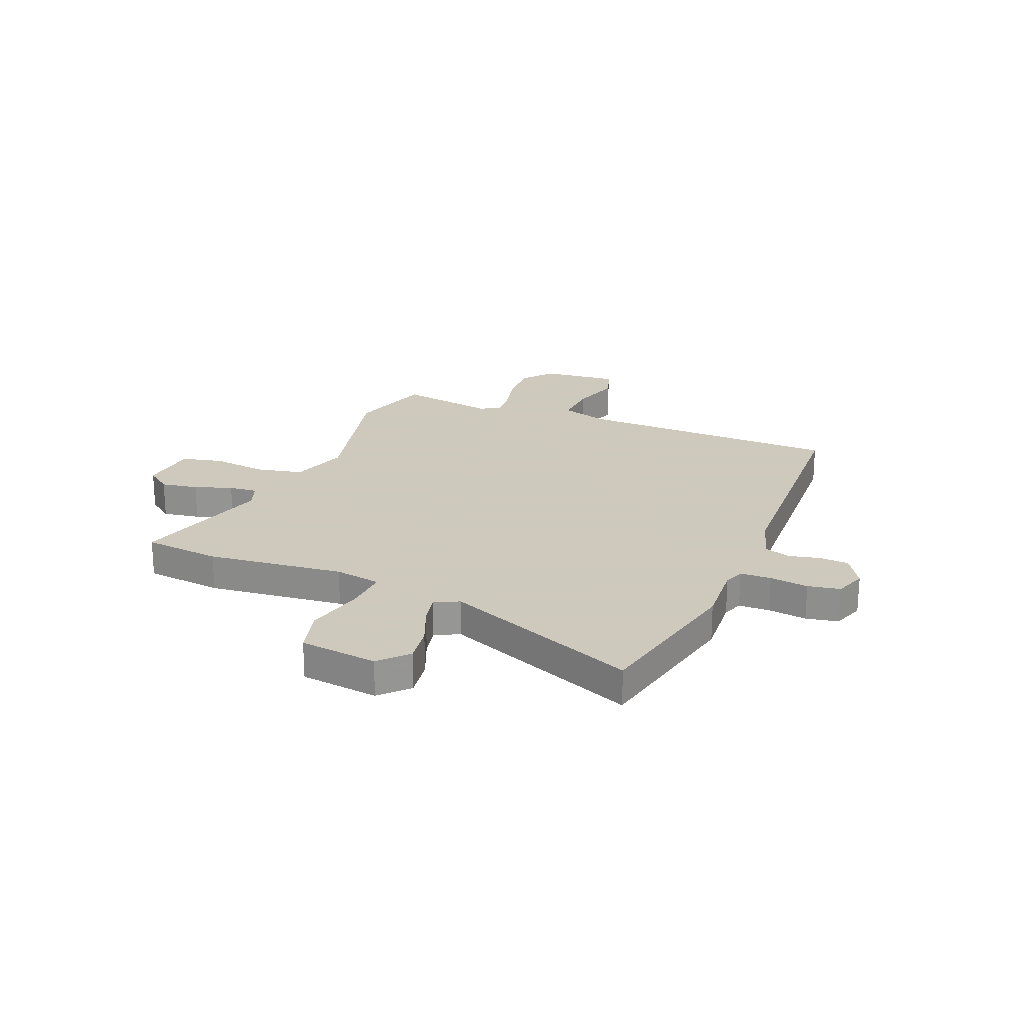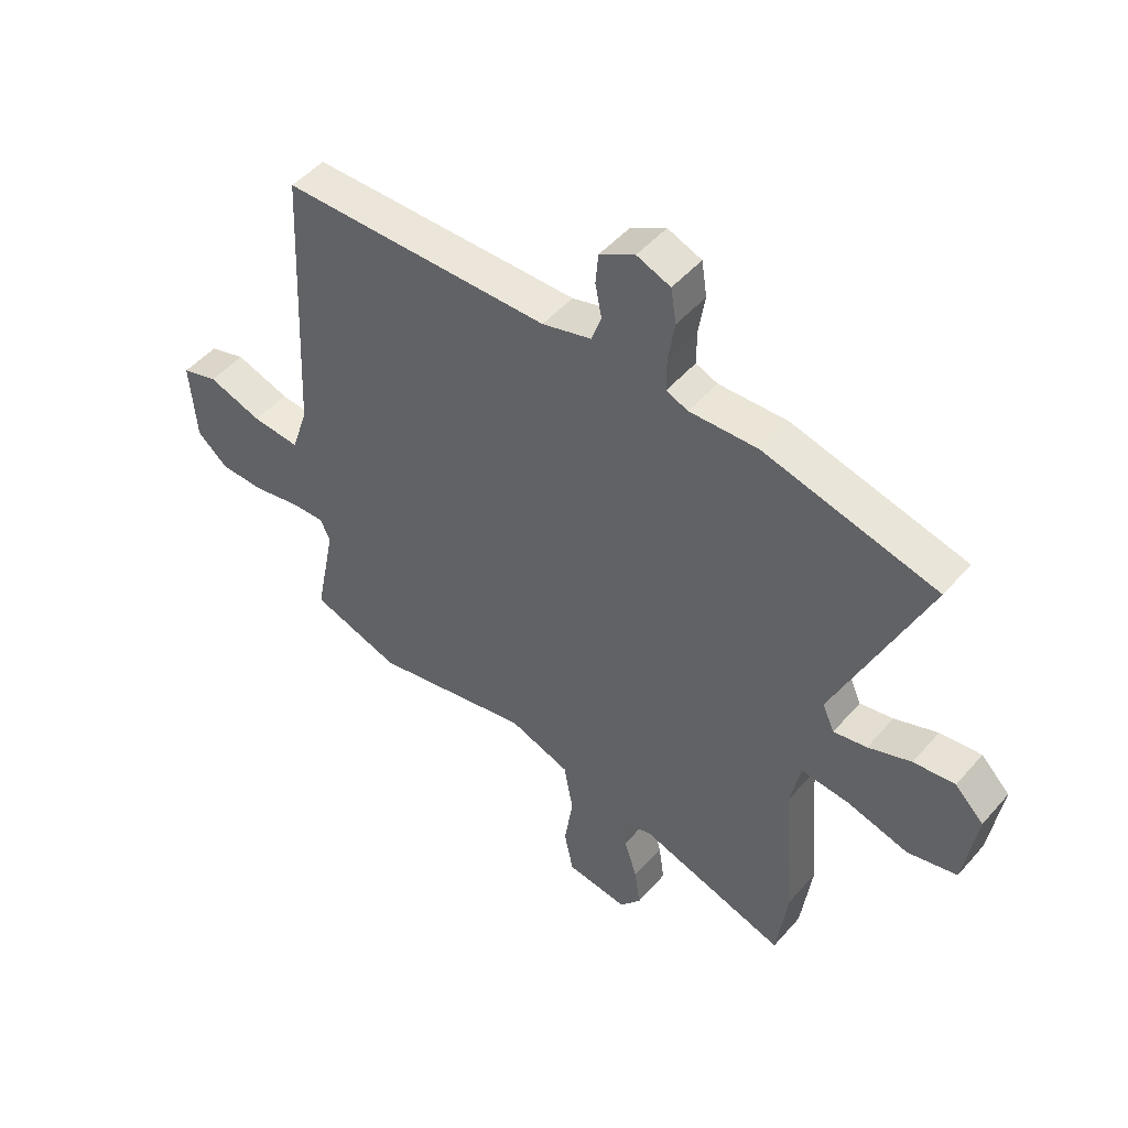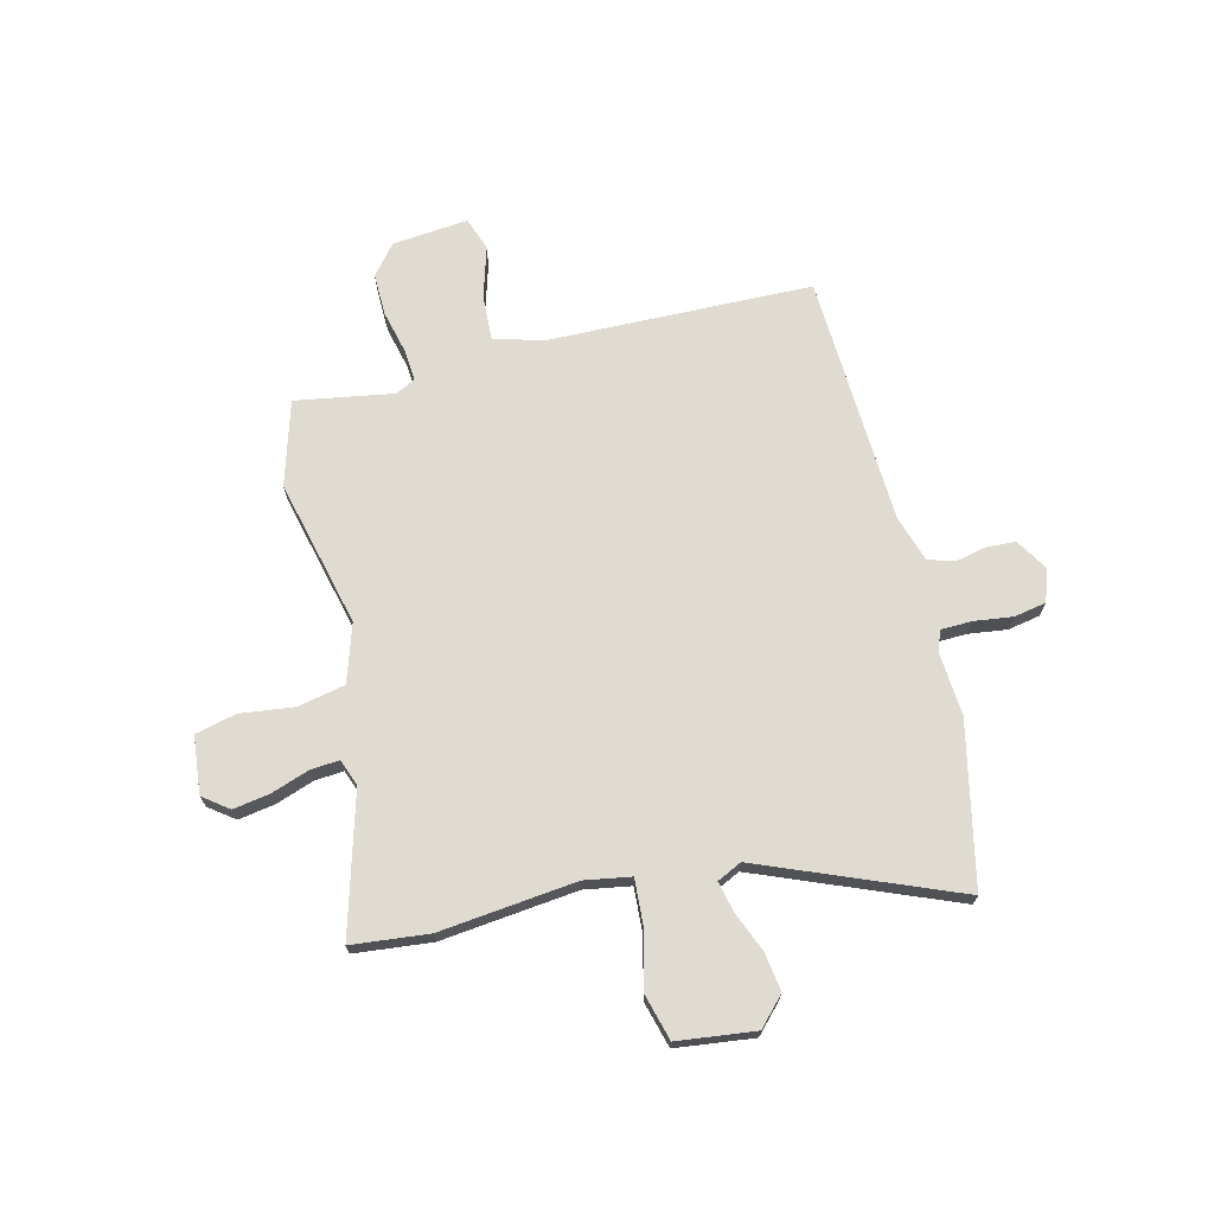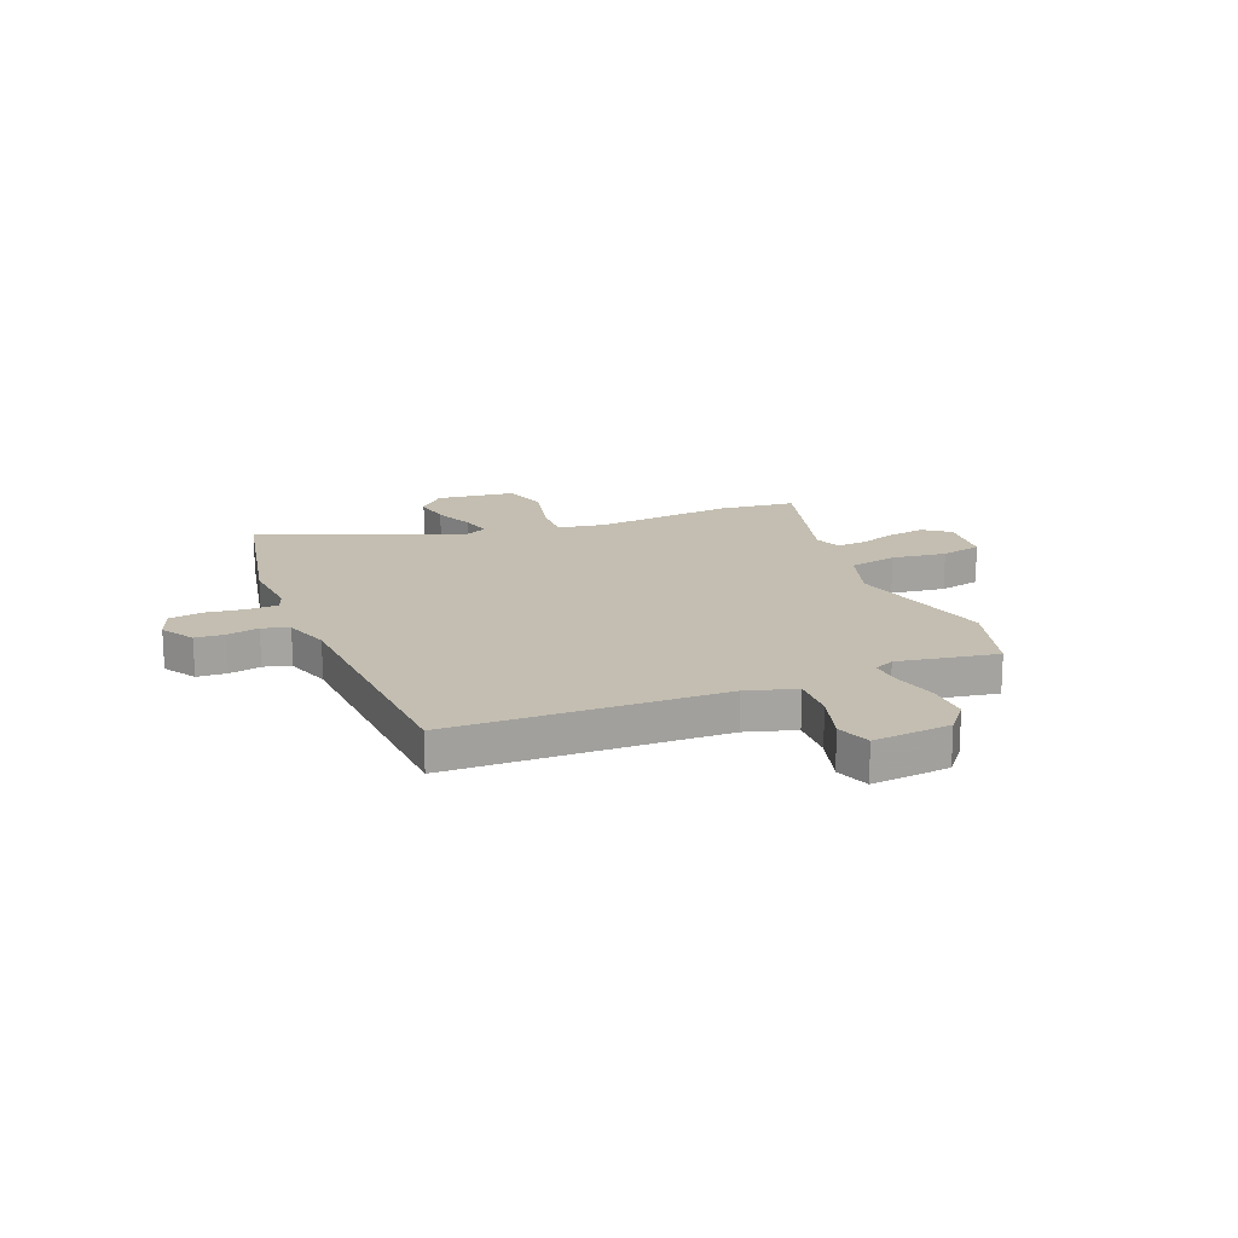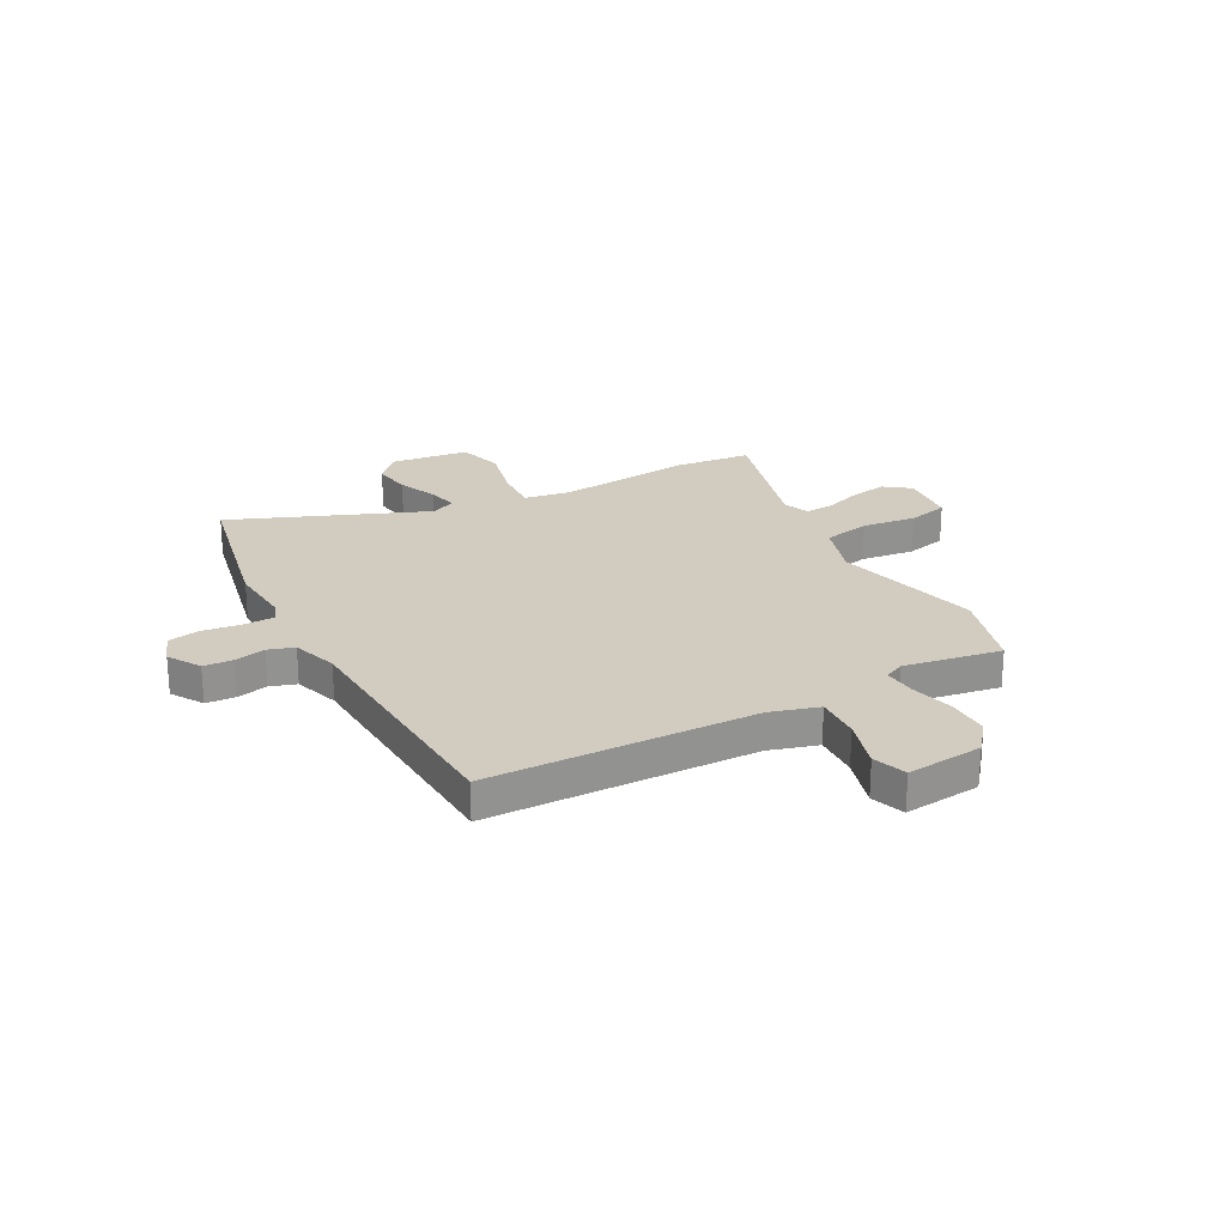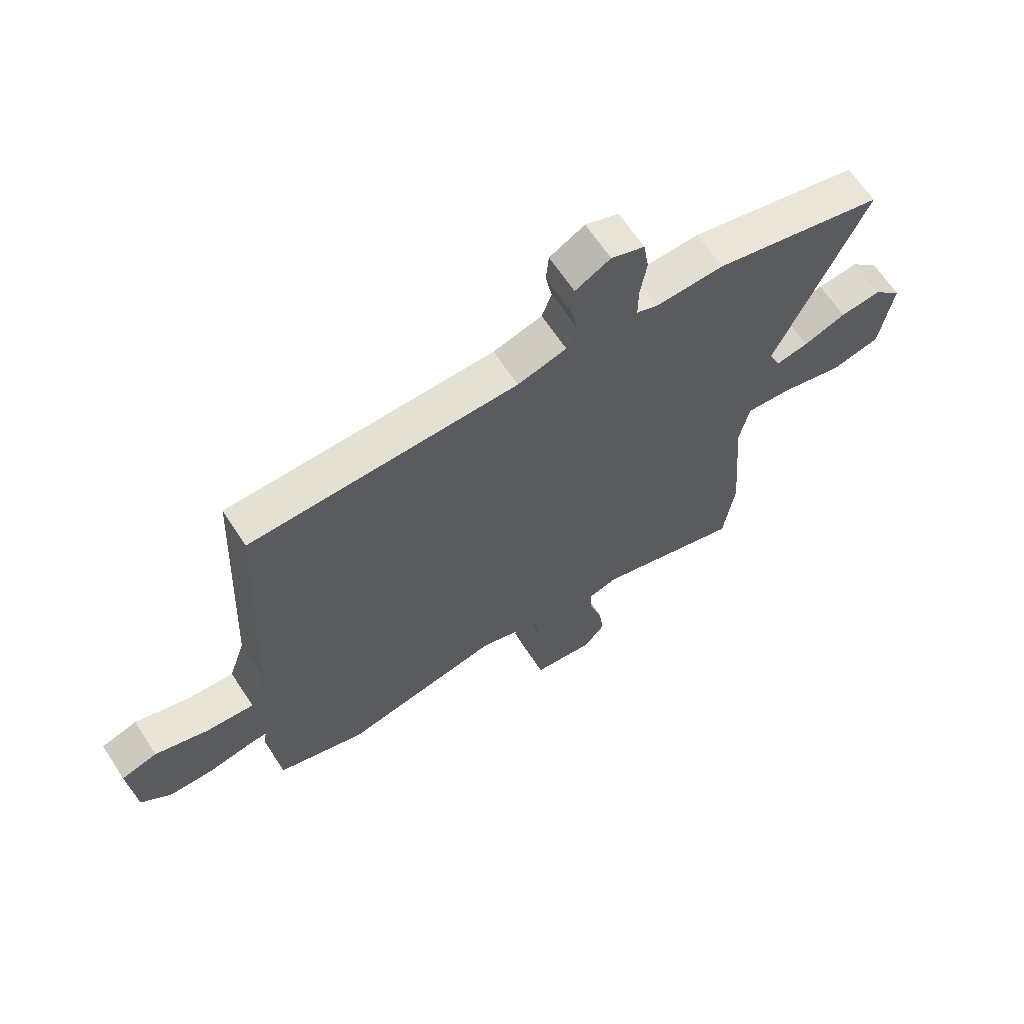
<metadata>
{"format":"obj","ext":"obj","renderer":"f3d","projection":"perspective","resolution":1024,"background":"white","views":[{"elev":22.6,"azim":-69.3,"up":"+Y"},{"elev":49.1,"azim":-140.9,"up":"+Z"},{"elev":70.0,"azim":-105.5,"up":"+Y"},{"elev":17.2,"azim":66.2,"up":"+Y"},{"elev":24.0,"azim":59.9,"up":"+Y"},{"elev":65.3,"azim":146.7,"up":"+Z"}]}
</metadata>
<code>
v -0.691 0.07 0.453
v -0.374 0.07 0.531
v -0.248 0.07 0.526
v -0.208 0.07 0.542
v -0.208 0.07 0.603
v -0.22 0.07 0.679
v -0.21 0.07 0.743
v -0.148 0.07 0.767
v -0.083 0.07 0.73
v -0.078 0.07 0.673
v -0.09 0.07 0.611
v -0.072 0.07 0.56
v 0.019 0.07 0.534
v 0.516 0.07 0.526
v 0.542 0.07 0.003
v 0.573 0.07 -0.092
v 0.662 0.07 -0.085
v 0.762 0.07 -0.052
v 0.829 0.07 -0.073
v 0.818 0.07 -0.224
v 0.761 0.07 -0.273
v 0.678 0.07 -0.274
v 0.592 0.07 -0.256
v 0.528 0.07 -0.253
v 0.51 0.07 -0.293
v 0.548 0.07 -0.484
v 0.383 0.07 -0.538
v 0.09 0.07 -0.476
v -0.023 0.07 -0.516
v -0.04 0.07 -0.61
v -0.024 0.07 -0.716
v -0.041 0.07 -0.797
v -0.155 0.07 -0.812
v -0.194 0.07 -0.763
v -0.184 0.07 -0.69
v -0.16 0.07 -0.615
v -0.157 0.07 -0.558
v -0.21 0.07 -0.54
v -0.483 0.07 -0.626
v -0.503 0.07 -0.475
v -0.481 0.07 -0.205
v -0.499 0.07 -0.114
v -0.587 0.07 -0.122
v -0.701 0.07 -0.153
v -0.792 0.07 -0.131
v -0.815 0.07 0.022
v -0.762 0.07 0.075
v -0.686 0.07 0.066
v -0.607 0.07 0.036
v -0.546 0.07 0.024
v -0.524 0.07 0.073
v -0.691 0 0.453
v -0.374 0 0.531
v -0.248 0 0.526
v -0.208 0 0.542
v -0.208 0 0.603
v -0.22 0 0.679
v -0.21 0 0.743
v -0.148 0 0.767
v -0.083 0 0.73
v -0.078 0 0.673
v -0.09 0 0.611
v -0.072 0 0.56
v 0.019 0 0.534
v 0.516 0 0.526
v 0.542 0 0.003
v 0.573 0 -0.092
v 0.662 0 -0.085
v 0.762 0 -0.052
v 0.829 0 -0.073
v 0.818 0 -0.224
v 0.761 0 -0.273
v 0.678 0 -0.274
v 0.592 0 -0.256
v 0.528 0 -0.253
v 0.51 0 -0.293
v 0.548 0 -0.484
v 0.383 0 -0.538
v 0.09 0 -0.476
v -0.023 0 -0.516
v -0.04 0 -0.61
v -0.024 0 -0.716
v -0.041 0 -0.797
v -0.155 0 -0.812
v -0.194 0 -0.763
v -0.184 0 -0.69
v -0.16 0 -0.615
v -0.157 0 -0.558
v -0.21 0 -0.54
v -0.483 0 -0.626
v -0.503 0 -0.475
v -0.481 0 -0.205
v -0.499 0 -0.114
v -0.587 0 -0.122
v -0.701 0 -0.153
v -0.792 0 -0.131
v -0.815 0 0.022
v -0.762 0 0.075
v -0.686 0 0.066
v -0.607 0 0.036
v -0.546 0 0.024
v -0.524 0 0.073
f 46 47 48 49
f 46 49 50
f 43 44 45 46
f 42 43 46 50
f 38 39 40 41
f 37 38 41 42
f 33 34 35 36
f 33 36 37
f 30 31 32 33
f 29 30 33 37
f 28 29 37 42
f 25 26 27 28
f 24 25 28 42
f 20 21 22 23
f 17 18 19 20
f 16 17 20 23
f 15 16 23 24
f 13 14 15 24
f 8 9 10 11
f 8 11 12
f 5 6 7 8
f 4 5 8 12
f 3 4 12 13
f 51 1 2 3
f 24 42 50 51
f 3 13 24 51
f 100 99 98 97
f 101 100 97
f 97 96 95 94
f 101 97 94 93
f 92 91 90 89
f 93 92 89 88
f 87 86 85 84
f 88 87 84
f 84 83 82 81
f 88 84 81 80
f 93 88 80 79
f 79 78 77 76
f 93 79 76 75
f 74 73 72 71
f 71 70 69 68
f 74 71 68 67
f 75 74 67 66
f 75 66 65 64
f 62 61 60 59
f 63 62 59
f 59 58 57 56
f 63 59 56 55
f 64 63 55 54
f 54 53 52 102
f 102 101 93 75
f 102 75 64 54
f 1 52 53 2
f 2 53 54 3
f 3 54 55 4
f 4 55 56 5
f 5 56 57 6
f 6 57 58 7
f 7 58 59 8
f 8 59 60 9
f 9 60 61 10
f 10 61 62 11
f 11 62 63 12
f 12 63 64 13
f 13 64 65 14
f 14 65 66 15
f 15 66 67 16
f 16 67 68 17
f 17 68 69 18
f 18 69 70 19
f 19 70 71 20
f 20 71 72 21
f 21 72 73 22
f 22 73 74 23
f 23 74 75 24
f 24 75 76 25
f 25 76 77 26
f 26 77 78 27
f 27 78 79 28
f 28 79 80 29
f 29 80 81 30
f 30 81 82 31
f 31 82 83 32
f 32 83 84 33
f 33 84 85 34
f 34 85 86 35
f 35 86 87 36
f 36 87 88 37
f 37 88 89 38
f 38 89 90 39
f 39 90 91 40
f 40 91 92 41
f 41 92 93 42
f 42 93 94 43
f 43 94 95 44
f 44 95 96 45
f 45 96 97 46
f 46 97 98 47
f 47 98 99 48
f 48 99 100 49
f 49 100 101 50
f 50 101 102 51
f 51 102 52 1

</code>
